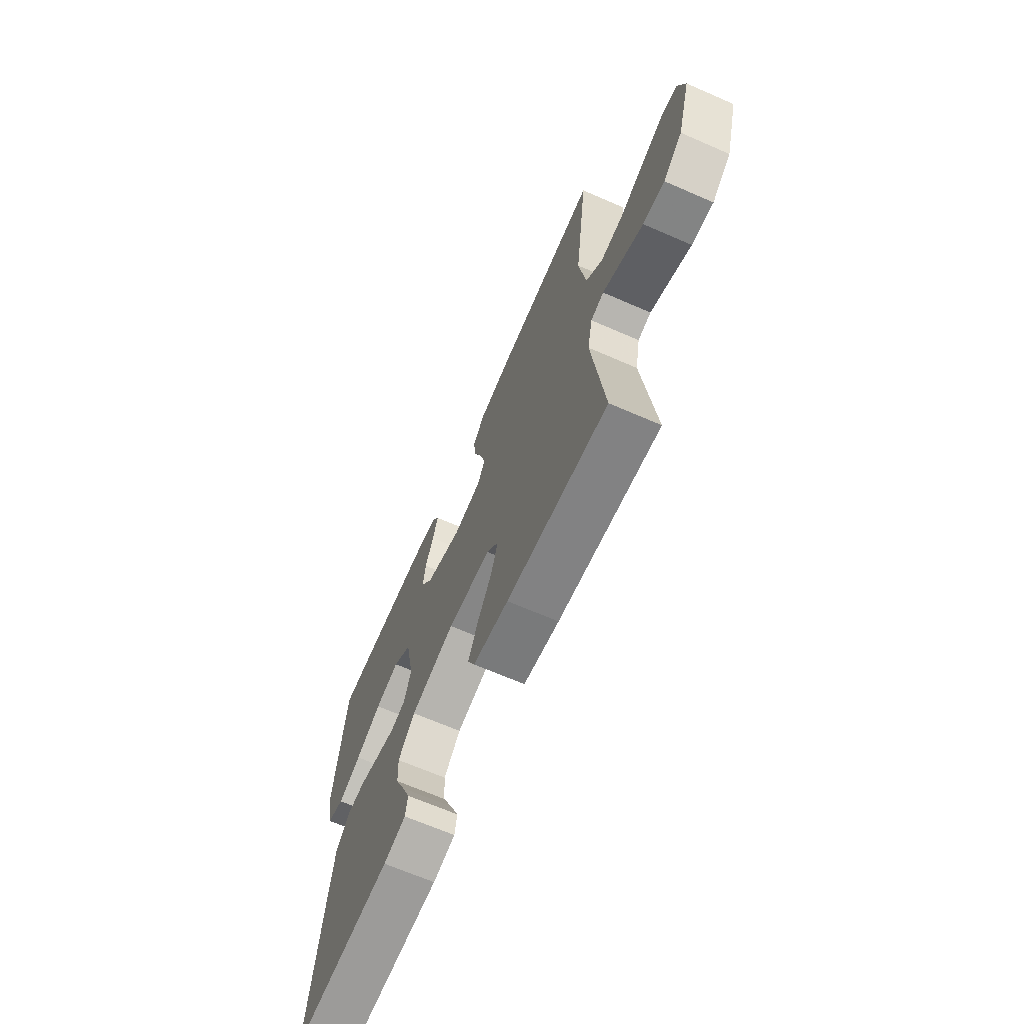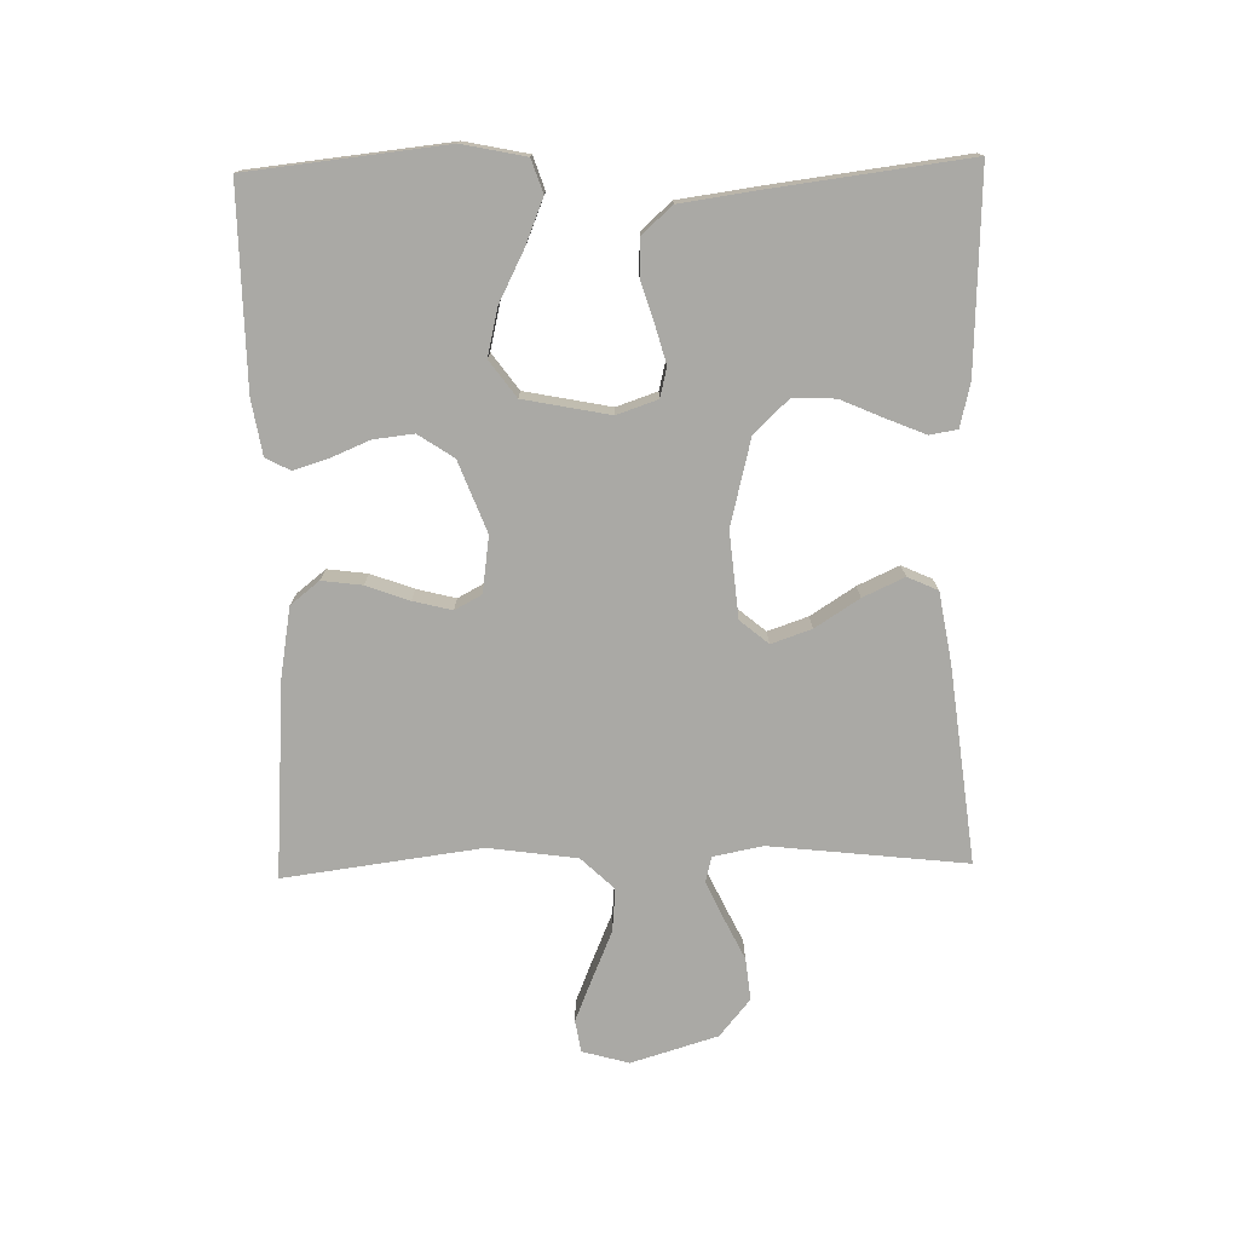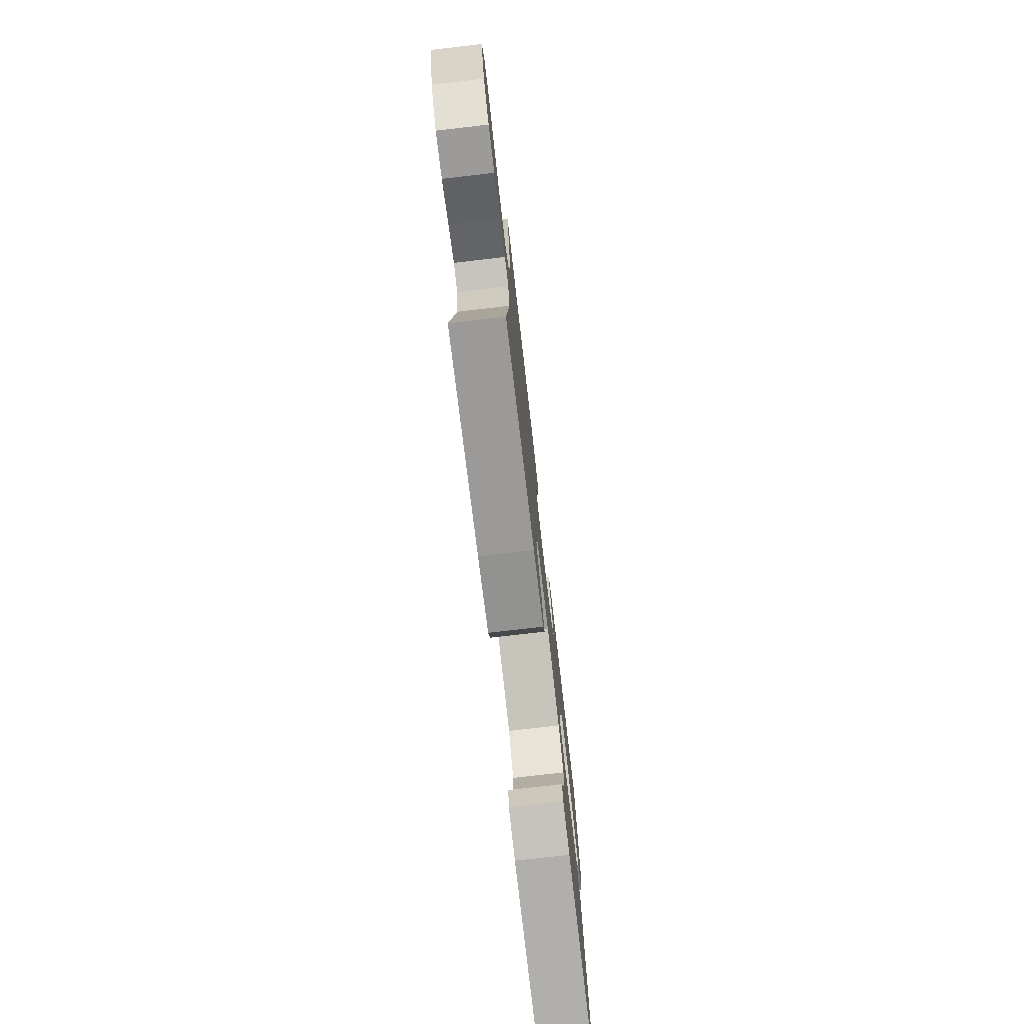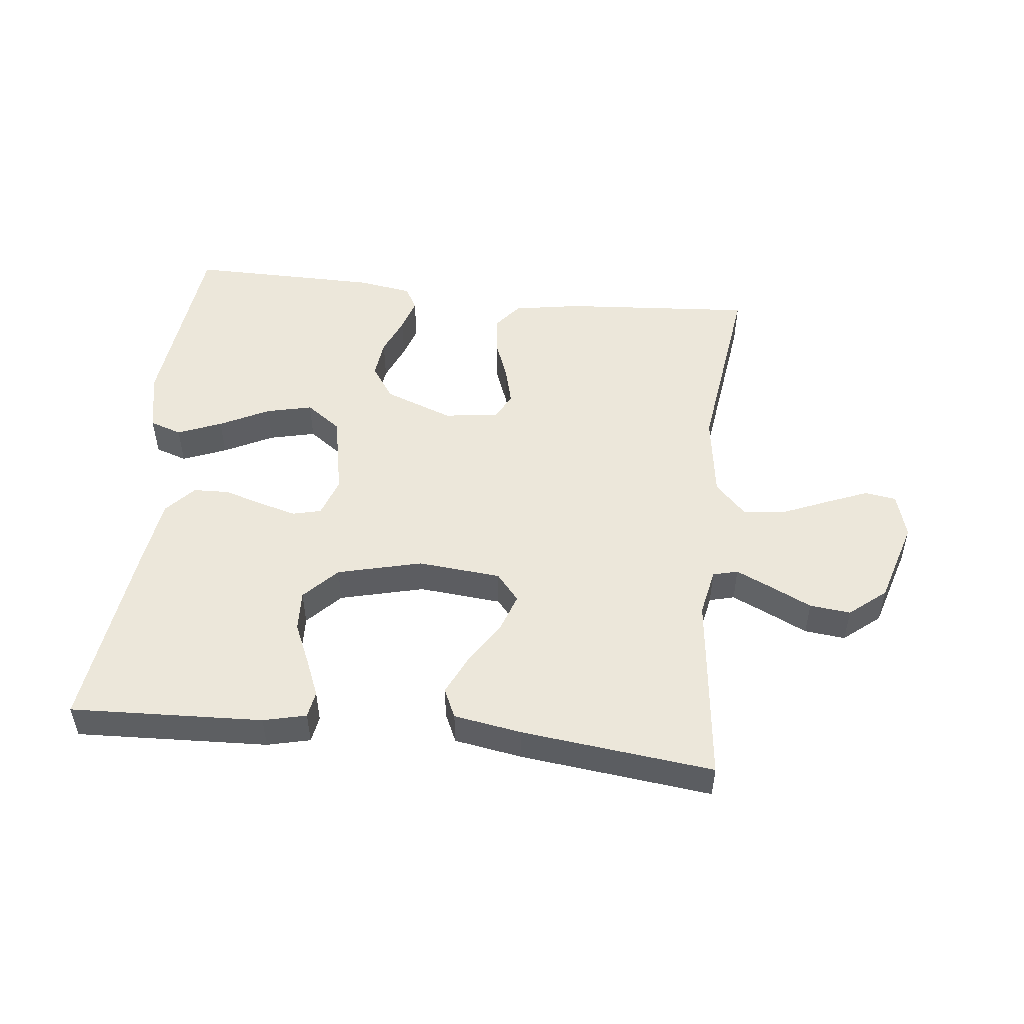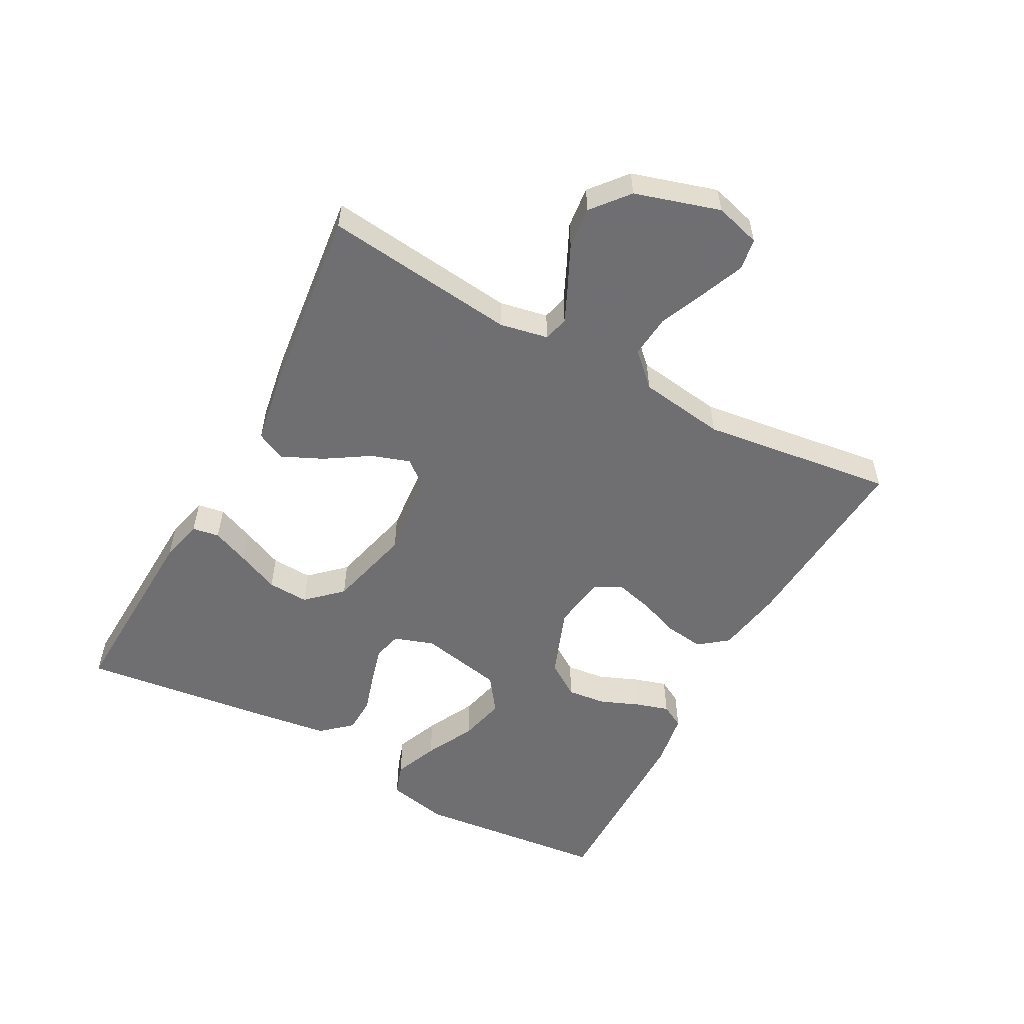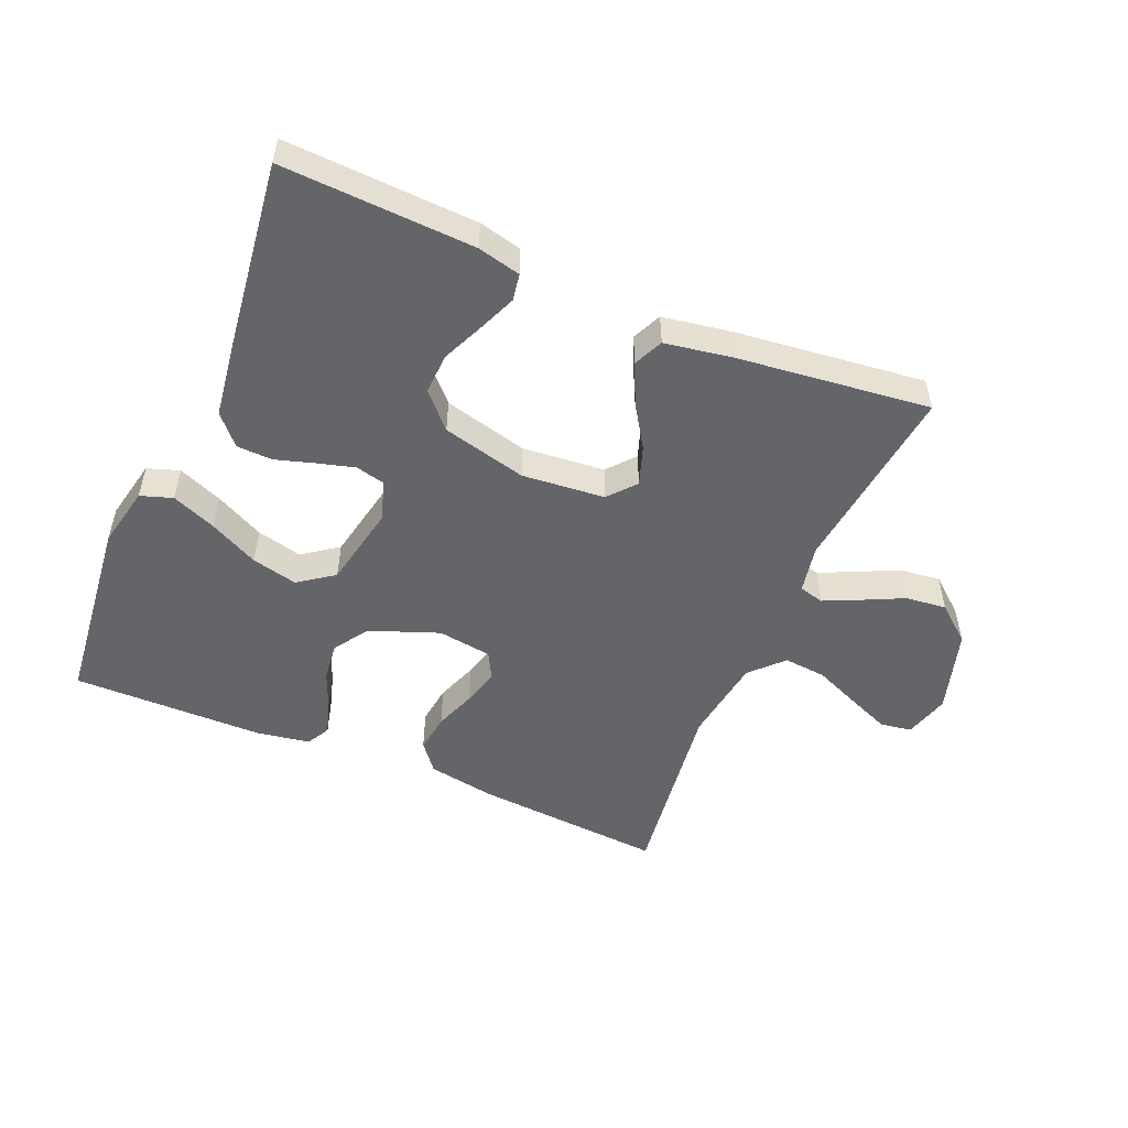
<metadata>
{"format":"obj","ext":"obj","renderer":"f3d","projection":"perspective","resolution":1024,"background":"white","views":[{"elev":-67.3,"azim":-113.6,"up":"+Z"},{"elev":-75.4,"azim":91.3,"up":"+Y"},{"elev":-75.8,"azim":-83.4,"up":"+Z"},{"elev":50.3,"azim":-173.7,"up":"+Y"},{"elev":-54.7,"azim":-118.5,"up":"+Y"},{"elev":-51.5,"azim":156.9,"up":"+Y"}]}
</metadata>
<code>
v 0.5 0.07 -0.5
v 0.2 0.07 -0.487
v 0.133 0.07 -0.471
v 0.126 0.07 -0.429
v 0.15 0.07 -0.371
v 0.179 0.07 -0.305
v 0.182 0.07 -0.241
v 0.132 0.07 -0.188
v 0 0.07 -0.155
v -0.13 0.07 -0.167
v -0.166 0.07 -0.21
v -0.145 0.07 -0.271
v -0.102 0.07 -0.338
v -0.073 0.07 -0.401
v -0.094 0.07 -0.447
v -0.2 0.07 -0.465
v -0.5 0.07 -0.5
v -0.466 0.07 -0.2
v -0.481 0.07 -0.125
v -0.52 0.07 -0.115
v -0.576 0.07 -0.141
v -0.64 0.07 -0.172
v -0.704 0.07 -0.179
v -0.761 0.07 -0.132
v -0.801 0.07 0
v -0.781 0.07 0.071
v -0.732 0.07 0.079
v -0.666 0.07 0.052
v -0.593 0.07 0.021
v -0.527 0.07 0.015
v -0.479 0.07 0.065
v -0.46 0.07 0.2
v -0.5 0.07 0.5
v -0.2 0.07 0.478
v -0.095 0.07 0.46
v -0.06 0.07 0.416
v -0.068 0.07 0.355
v -0.092 0.07 0.29
v -0.107 0.07 0.231
v -0.085 0.07 0.19
v 0 0.07 0.178
v 0.108 0.07 0.219
v 0.144 0.07 0.273
v 0.137 0.07 0.334
v 0.112 0.07 0.394
v 0.096 0.07 0.446
v 0.116 0.07 0.483
v 0.2 0.07 0.497
v 0.5 0.07 0.5
v 0.532 0.07 0.2
v 0.512 0.07 0.104
v 0.462 0.07 0.087
v 0.393 0.07 0.115
v 0.316 0.07 0.154
v 0.244 0.07 0.171
v 0.189 0.07 0.131
v 0.163 0.07 0
v 0.184 0.07 -0.062
v 0.229 0.07 -0.073
v 0.287 0.07 -0.057
v 0.349 0.07 -0.038
v 0.405 0.07 -0.04
v 0.446 0.07 -0.086
v 0.462 0.07 -0.2
v 0.5 0 -0.5
v 0.2 0 -0.487
v 0.133 0 -0.471
v 0.126 0 -0.429
v 0.15 0 -0.371
v 0.179 0 -0.305
v 0.182 0 -0.241
v 0.132 0 -0.188
v 0 0 -0.155
v -0.13 0 -0.167
v -0.166 0 -0.21
v -0.145 0 -0.271
v -0.102 0 -0.338
v -0.073 0 -0.401
v -0.094 0 -0.447
v -0.2 0 -0.465
v -0.5 0 -0.5
v -0.466 0 -0.2
v -0.481 0 -0.125
v -0.52 0 -0.115
v -0.576 0 -0.141
v -0.64 0 -0.172
v -0.704 0 -0.179
v -0.761 0 -0.132
v -0.801 0 0
v -0.781 0 0.071
v -0.732 0 0.079
v -0.666 0 0.052
v -0.593 0 0.021
v -0.527 0 0.015
v -0.479 0 0.065
v -0.46 0 0.2
v -0.5 0 0.5
v -0.2 0 0.478
v -0.095 0 0.46
v -0.06 0 0.416
v -0.068 0 0.355
v -0.092 0 0.29
v -0.107 0 0.231
v -0.085 0 0.19
v 0 0 0.178
v 0.108 0 0.219
v 0.144 0 0.273
v 0.137 0 0.334
v 0.112 0 0.394
v 0.096 0 0.446
v 0.116 0 0.483
v 0.2 0 0.497
v 0.5 0 0.5
v 0.532 0 0.2
v 0.512 0 0.104
v 0.462 0 0.087
v 0.393 0 0.115
v 0.316 0 0.154
v 0.244 0 0.171
v 0.189 0 0.131
v 0.163 0 0
v 0.184 0 -0.062
v 0.229 0 -0.073
v 0.287 0 -0.057
v 0.349 0 -0.038
v 0.405 0 -0.04
v 0.446 0 -0.086
v 0.462 0 -0.2
f 2 3 4
f 1 2 4
f 64 1 4
f 63 64 4
f 62 63 4
f 61 62 4
f 60 61 4
f 52 53 54
f 51 52 54
f 50 51 54
f 49 50 54
f 48 49 54
f 47 48 54
f 46 47 54
f 45 46 54
f 44 45 54
f 43 44 54 55
f 42 43 55 56
f 36 37 38
f 35 36 38
f 34 35 38
f 33 34 38
f 32 33 38
f 31 32 38 39
f 30 31 39 40
f 27 28 29
f 26 27 29
f 25 26 29
f 24 25 29
f 23 24 29
f 22 23 29
f 21 22 29
f 20 21 29 30
f 30 40 41
f 20 30 41
f 19 20 41
f 16 17 18
f 15 16 18
f 14 15 18
f 13 14 18
f 12 13 18
f 11 12 18 19
f 4 5 6
f 60 4 6
f 59 60 6 7
f 42 56 57
f 41 42 57
f 19 41 57
f 19 57 58
f 10 11 19
f 19 58 59
f 10 19 59
f 9 10 59
f 59 7 8
f 8 9 59
f 68 67 66
f 68 66 65
f 68 65 128
f 68 128 127
f 68 127 126
f 68 126 125
f 68 125 124
f 118 117 116
f 118 116 115
f 118 115 114
f 118 114 113
f 118 113 112
f 118 112 111
f 118 111 110
f 118 110 109
f 118 109 108
f 119 118 108 107
f 120 119 107 106
f 102 101 100
f 102 100 99
f 102 99 98
f 102 98 97
f 102 97 96
f 103 102 96 95
f 104 103 95 94
f 93 92 91
f 93 91 90
f 93 90 89
f 93 89 88
f 93 88 87
f 93 87 86
f 93 86 85
f 94 93 85 84
f 105 104 94
f 105 94 84
f 105 84 83
f 82 81 80
f 82 80 79
f 82 79 78
f 82 78 77
f 82 77 76
f 83 82 76 75
f 70 69 68
f 70 68 124
f 71 70 124 123
f 121 120 106
f 121 106 105
f 121 105 83
f 122 121 83
f 83 75 74
f 123 122 83
f 123 83 74
f 123 74 73
f 72 71 123
f 123 73 72
f 1 65 66 2
f 2 66 67 3
f 3 67 68 4
f 4 68 69 5
f 5 69 70 6
f 6 70 71 7
f 7 71 72 8
f 8 72 73 9
f 9 73 74 10
f 10 74 75 11
f 11 75 76 12
f 12 76 77 13
f 13 77 78 14
f 14 78 79 15
f 15 79 80 16
f 16 80 81 17
f 17 81 82 18
f 18 82 83 19
f 19 83 84 20
f 20 84 85 21
f 21 85 86 22
f 22 86 87 23
f 23 87 88 24
f 24 88 89 25
f 25 89 90 26
f 26 90 91 27
f 27 91 92 28
f 28 92 93 29
f 29 93 94 30
f 30 94 95 31
f 31 95 96 32
f 32 96 97 33
f 33 97 98 34
f 34 98 99 35
f 35 99 100 36
f 36 100 101 37
f 37 101 102 38
f 38 102 103 39
f 39 103 104 40
f 40 104 105 41
f 41 105 106 42
f 42 106 107 43
f 43 107 108 44
f 44 108 109 45
f 45 109 110 46
f 46 110 111 47
f 47 111 112 48
f 48 112 113 49
f 49 113 114 50
f 50 114 115 51
f 51 115 116 52
f 52 116 117 53
f 53 117 118 54
f 54 118 119 55
f 55 119 120 56
f 56 120 121 57
f 57 121 122 58
f 58 122 123 59
f 59 123 124 60
f 60 124 125 61
f 61 125 126 62
f 62 126 127 63
f 63 127 128 64
f 64 128 65 1

</code>
